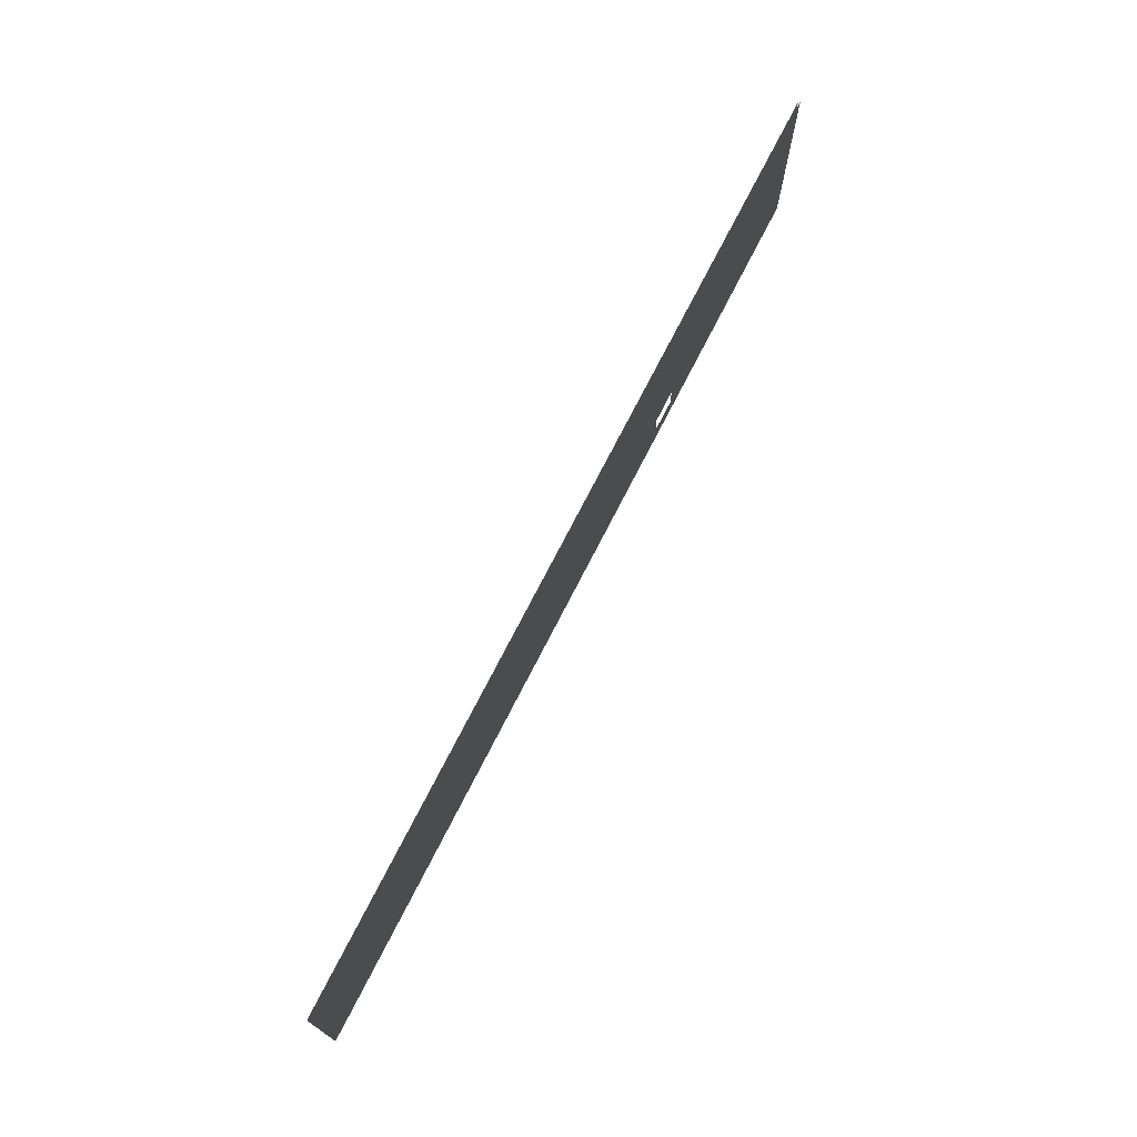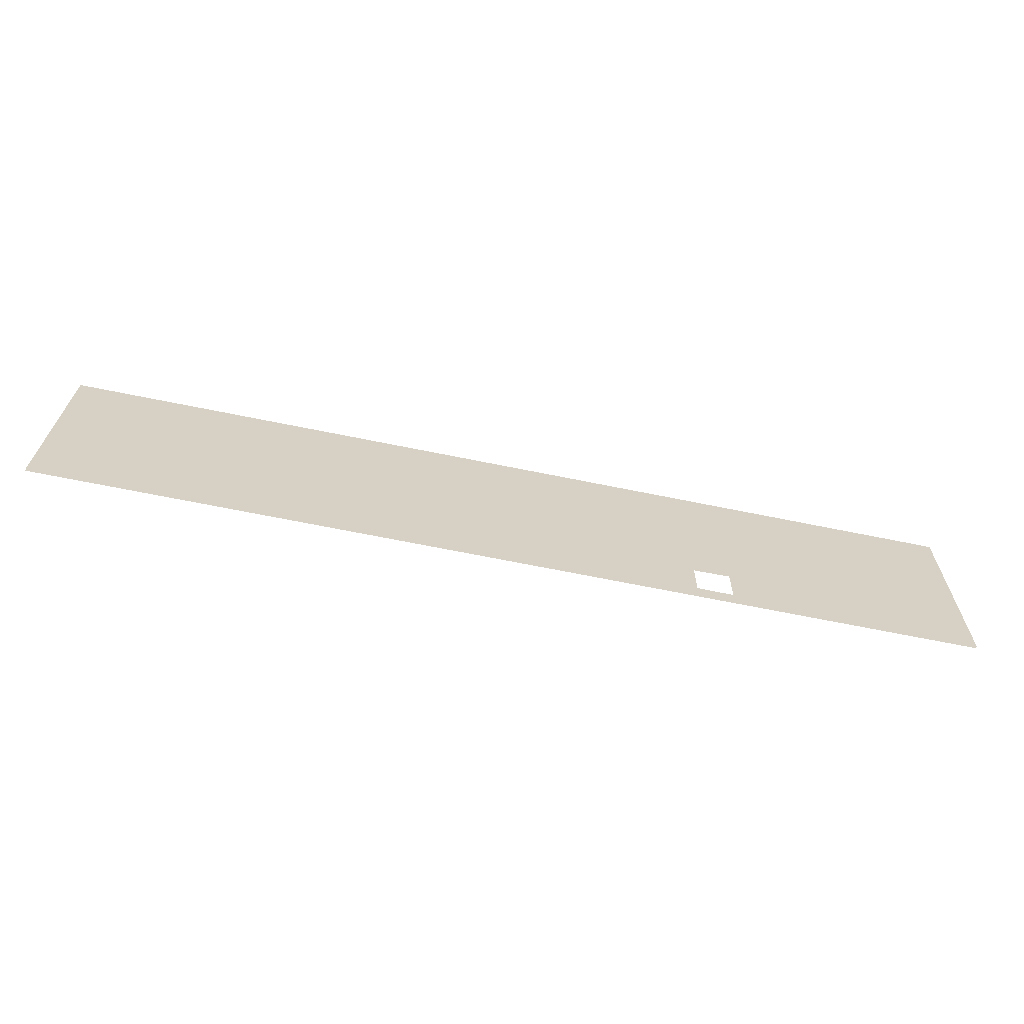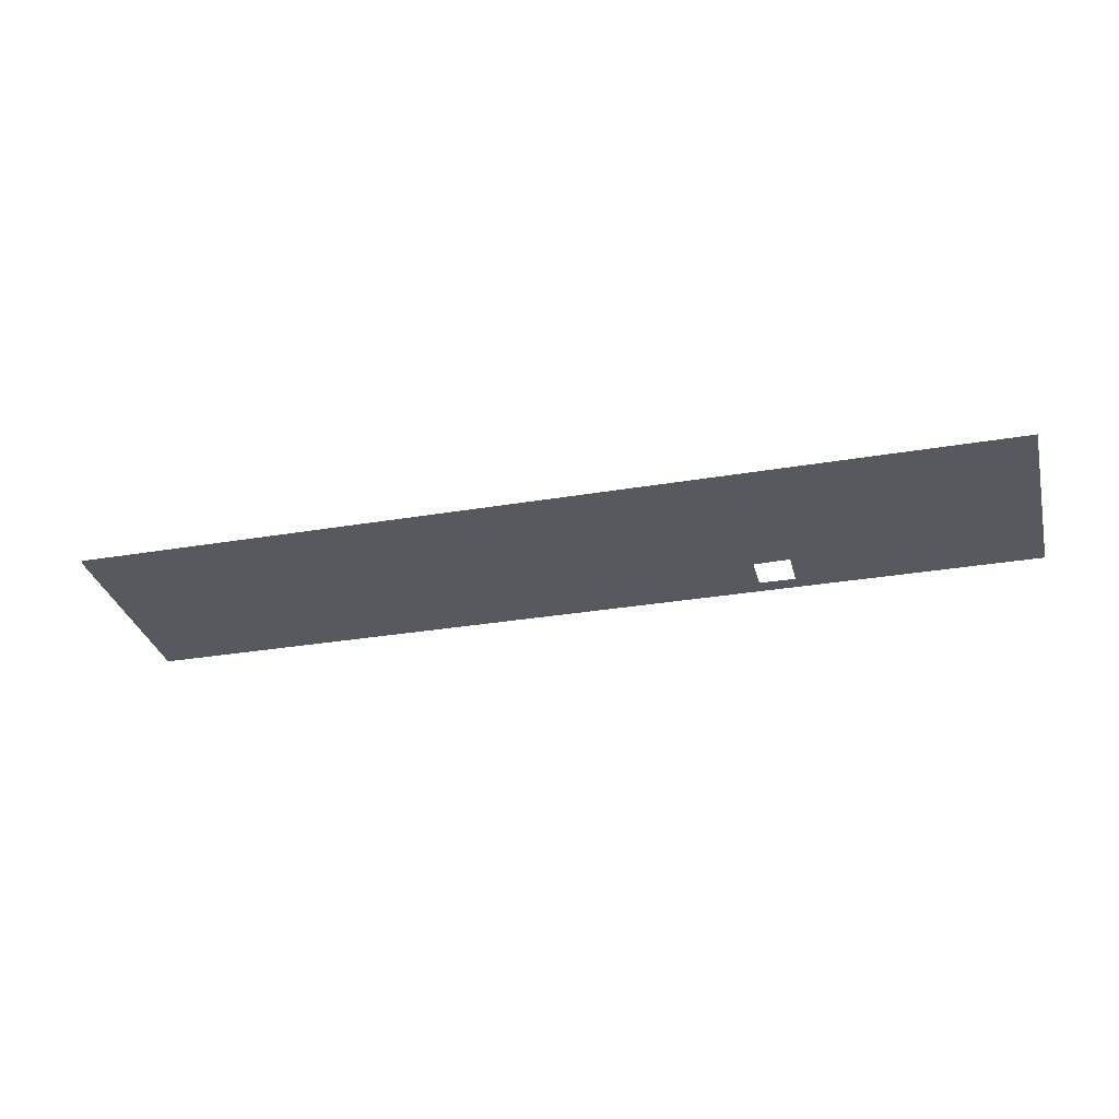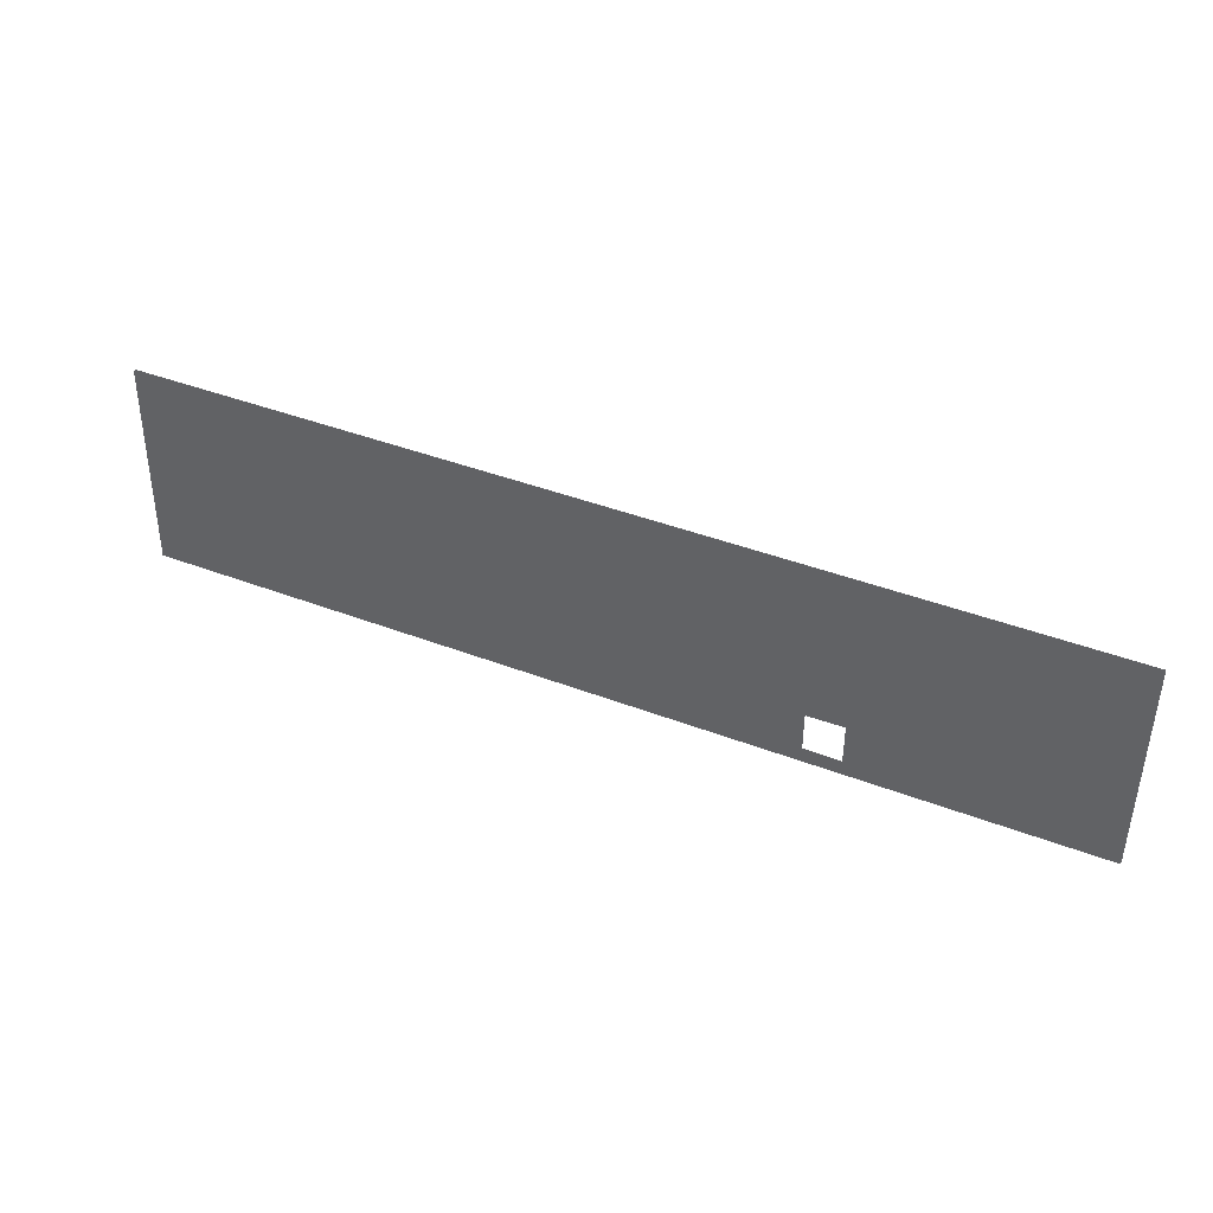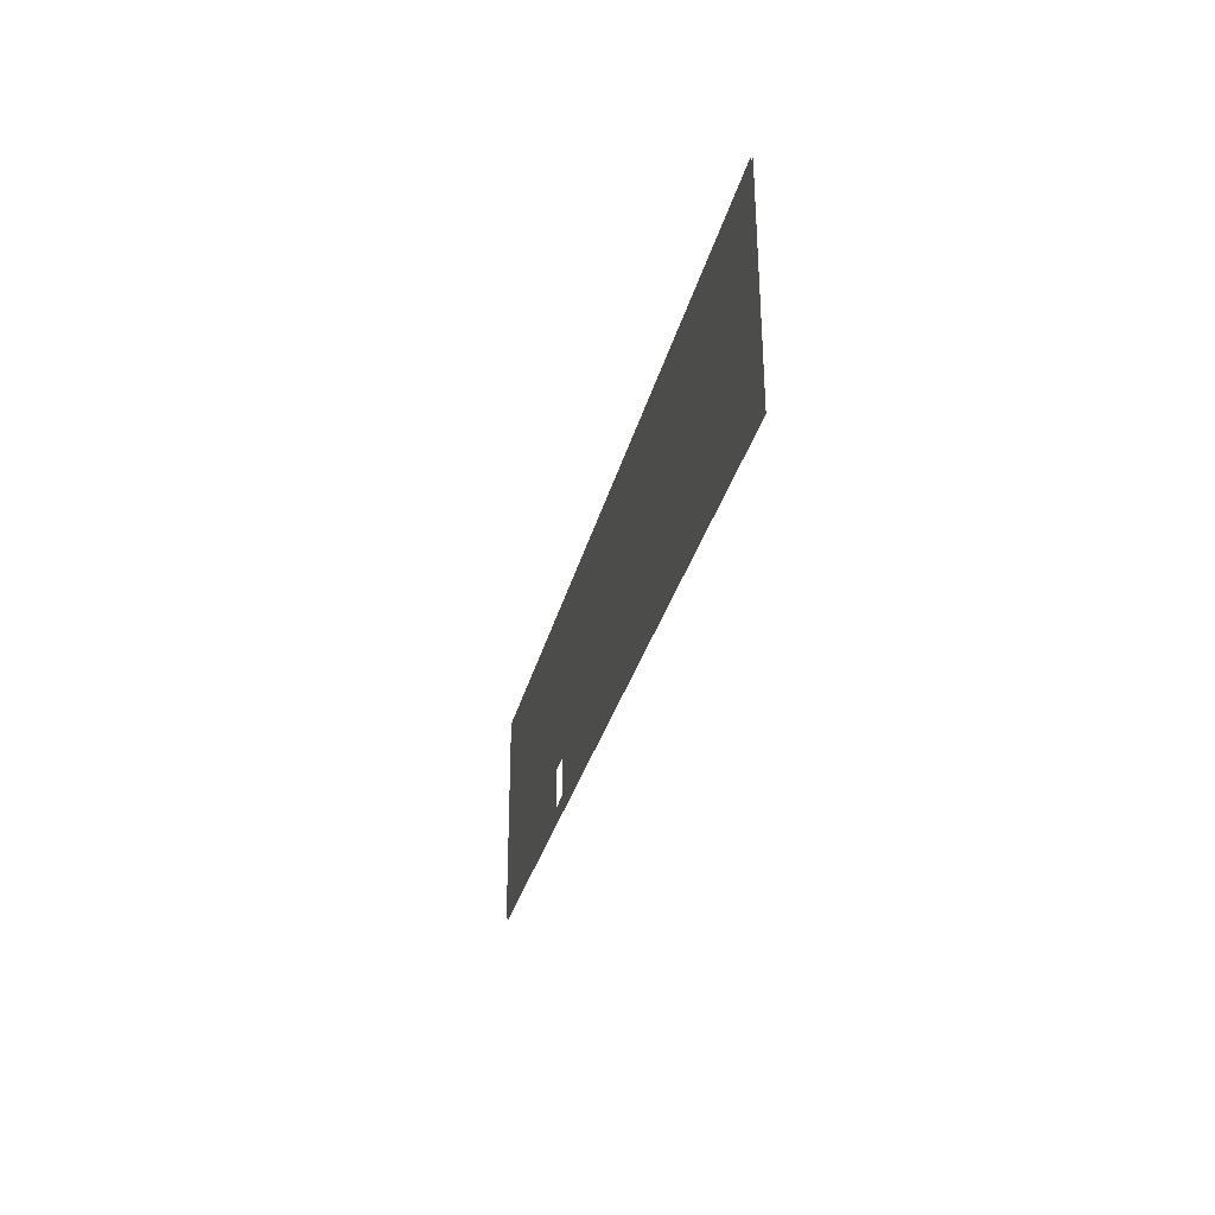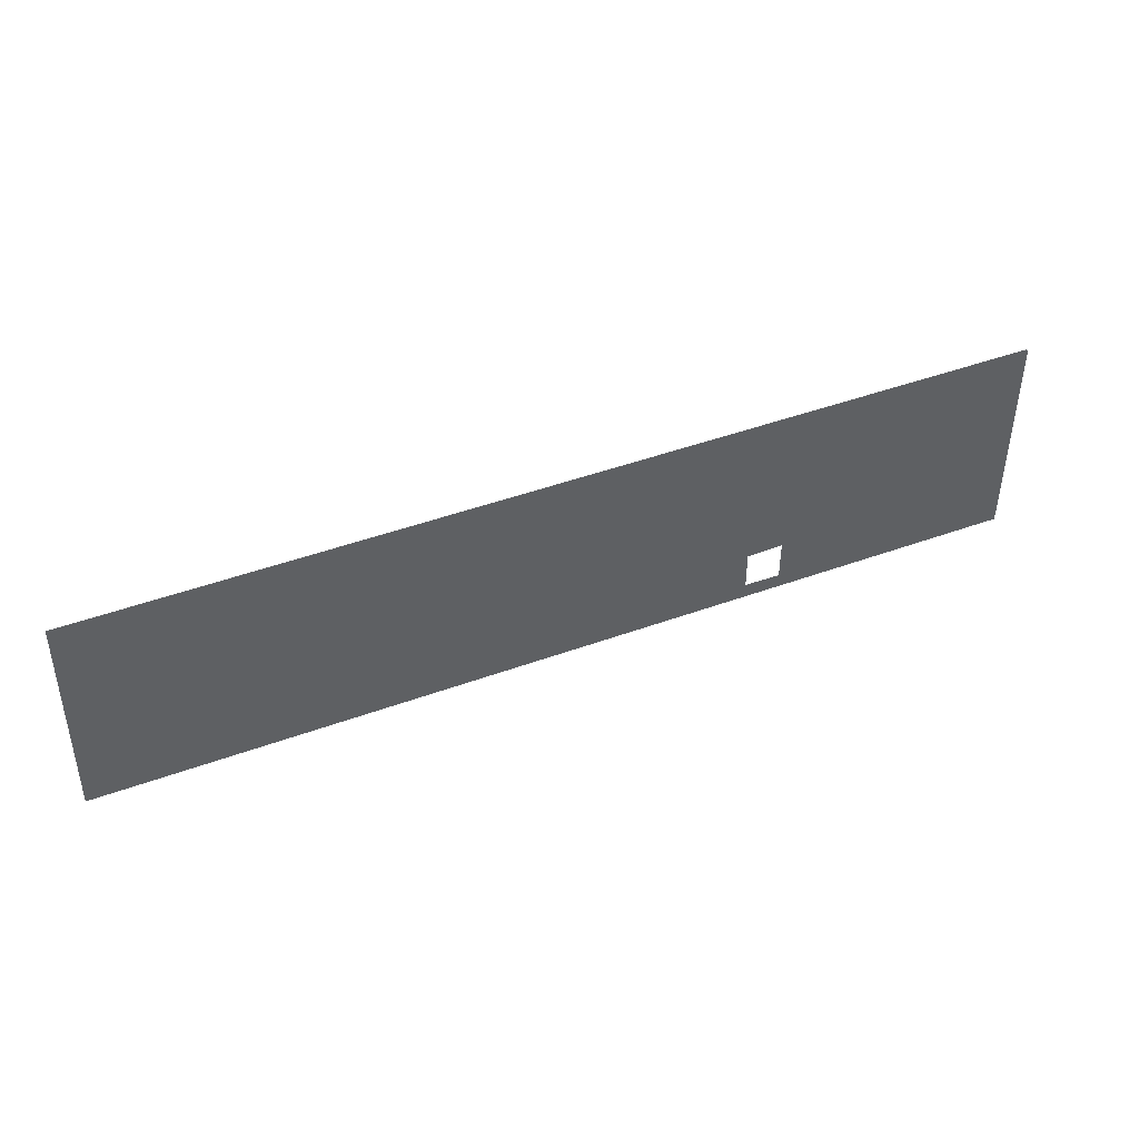
<metadata>
{"format":"obj","ext":"obj","renderer":"f3d","projection":"perspective","resolution":1024,"background":"white","views":[{"elev":74.0,"azim":117.1,"up":"+Y"},{"elev":-64.7,"azim":168.2,"up":"+Y"},{"elev":-30.4,"azim":-166.1,"up":"+Z"},{"elev":42.2,"azim":-155.4,"up":"+Y"},{"elev":-29.0,"azim":77.4,"up":"+Y"},{"elev":45.5,"azim":157.2,"up":"+Y"}]}
</metadata>
<code>
o floor_3
v 0.8805 -13.58 0
v 0.8805 -13.58 -0.1
v 55.05 -13.53 0
v 55.05 -13.53 -0.1
v 54.76 -0.83 0
v 54.76 -0.83 -0.1
v 0.9531 -0.81 0
v 0.9531 -0.81 -0.1
v 15.09 -10.28 0
v 15.09 -10.28 -0.1
v 17.24 -10.34 0
v 17.24 -10.34 -0.1
v 17.24 -12.74 0
v 17.24 -12.74 -0.1
v 15.09 -12.78 0
v 15.09 -12.78 -0.1
f 1 9 7
f 8 10 2
f 9 11 7
f 8 12 10
f 11 5 7
f 8 6 12
f 11 3 5
f 6 4 12
f 3 13 1
f 2 14 4
f 13 15 1
f 2 16 14
f 15 9 1
f 2 10 16
f 13 3 11
f 12 4 14

</code>
